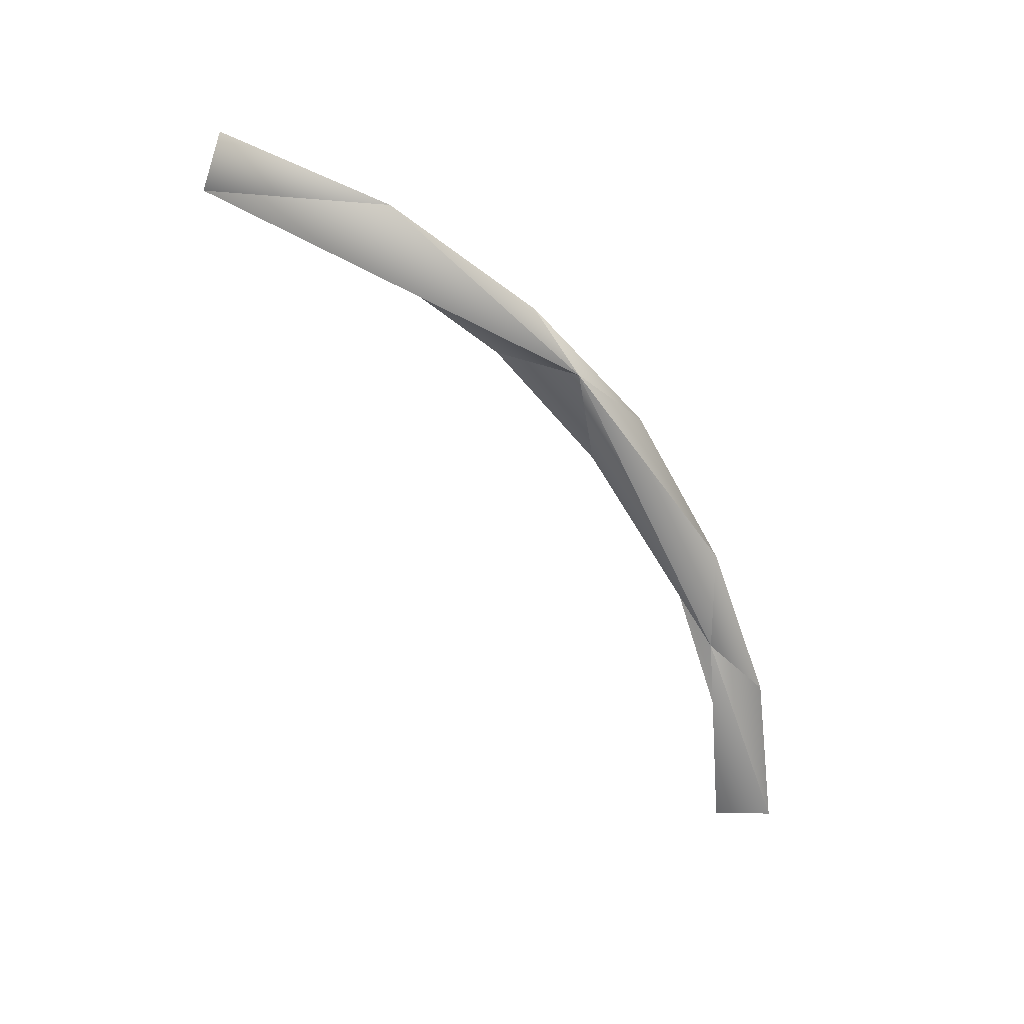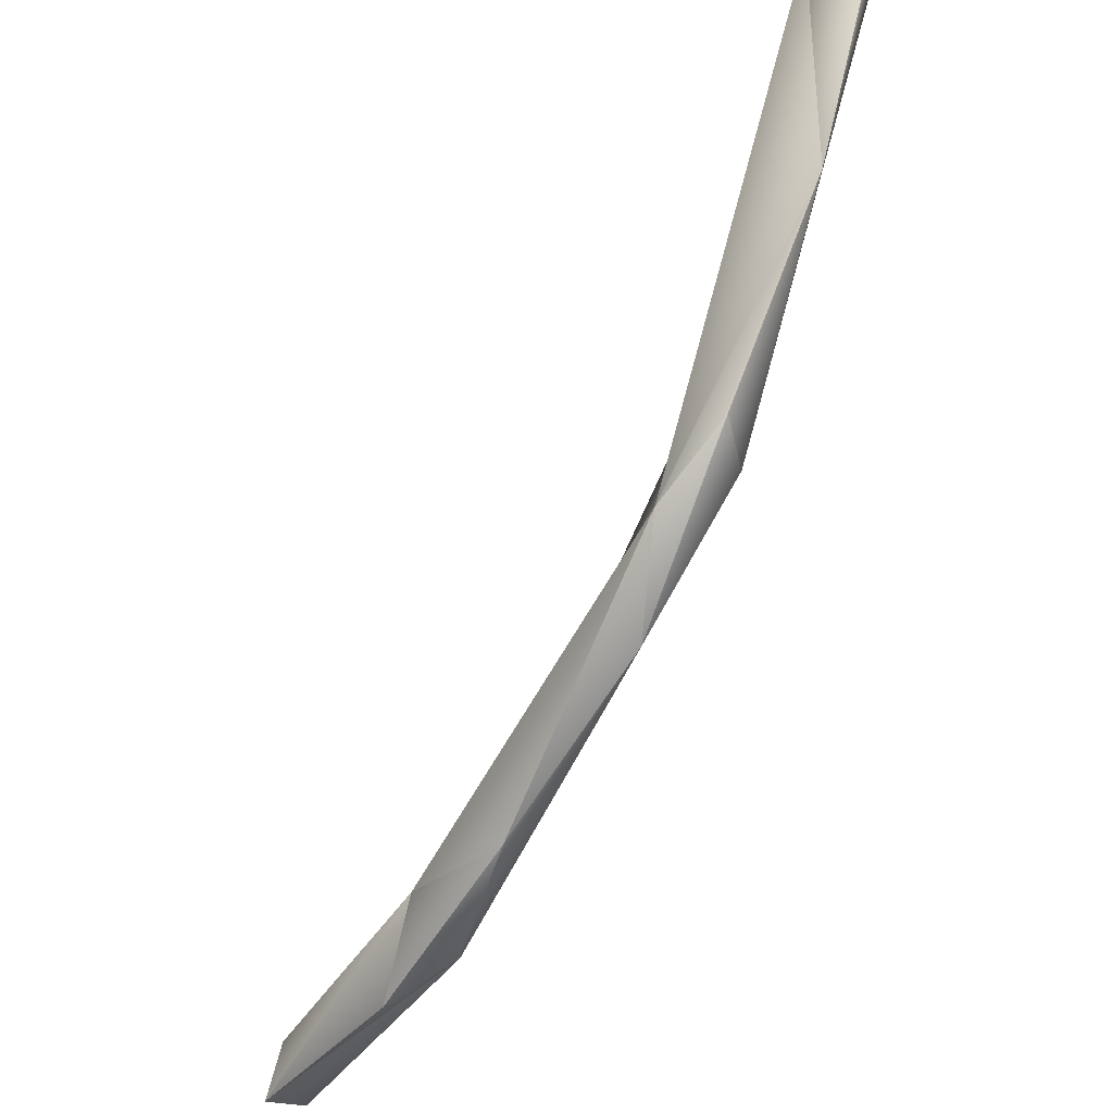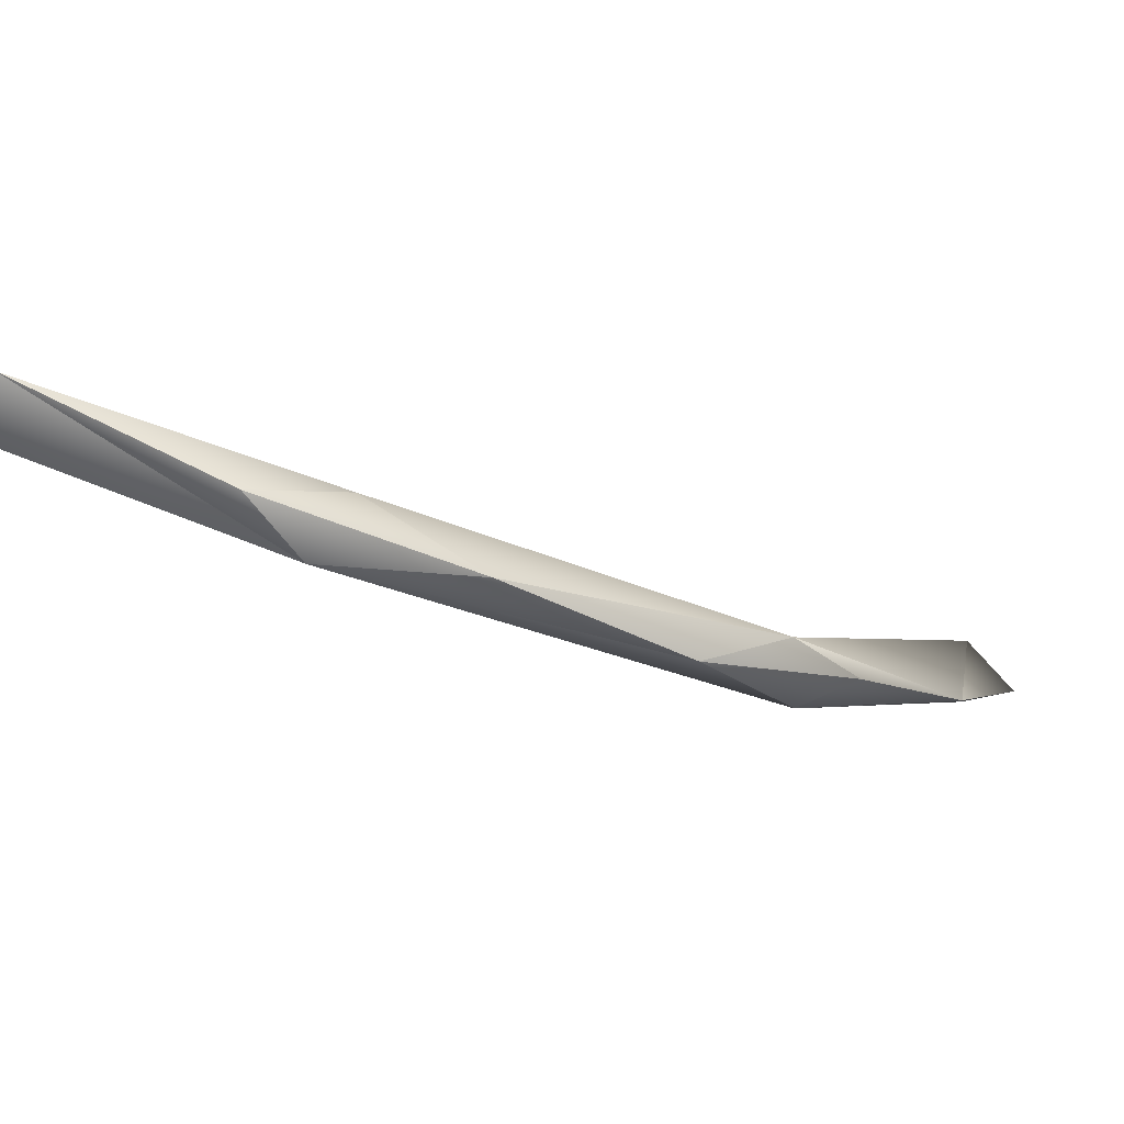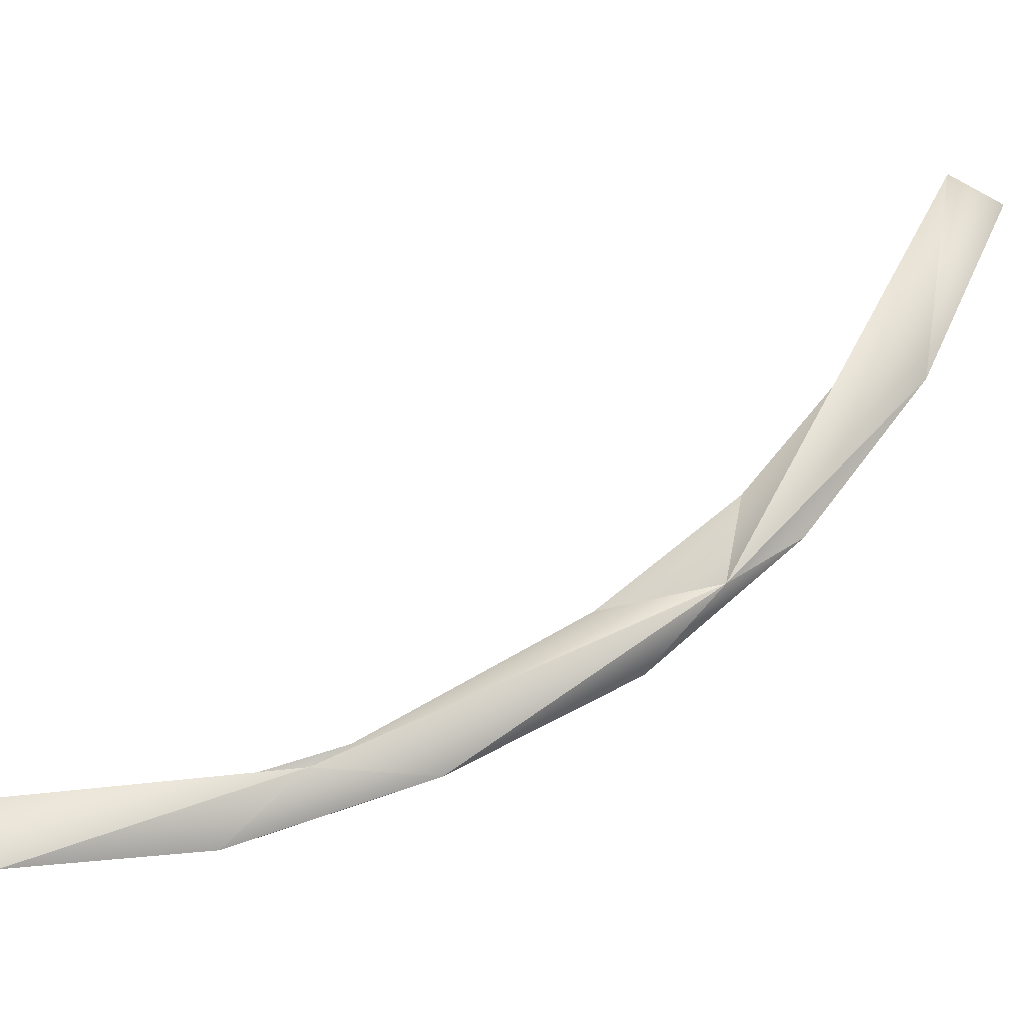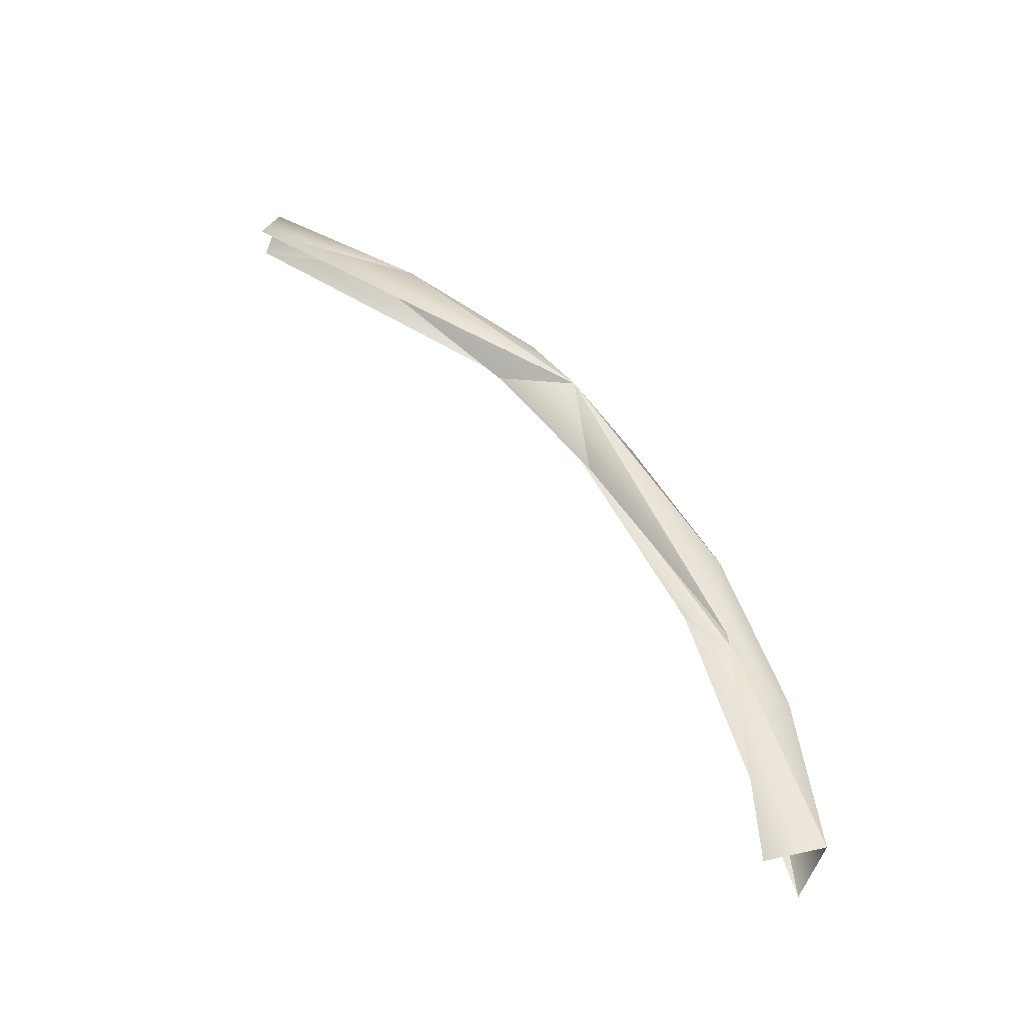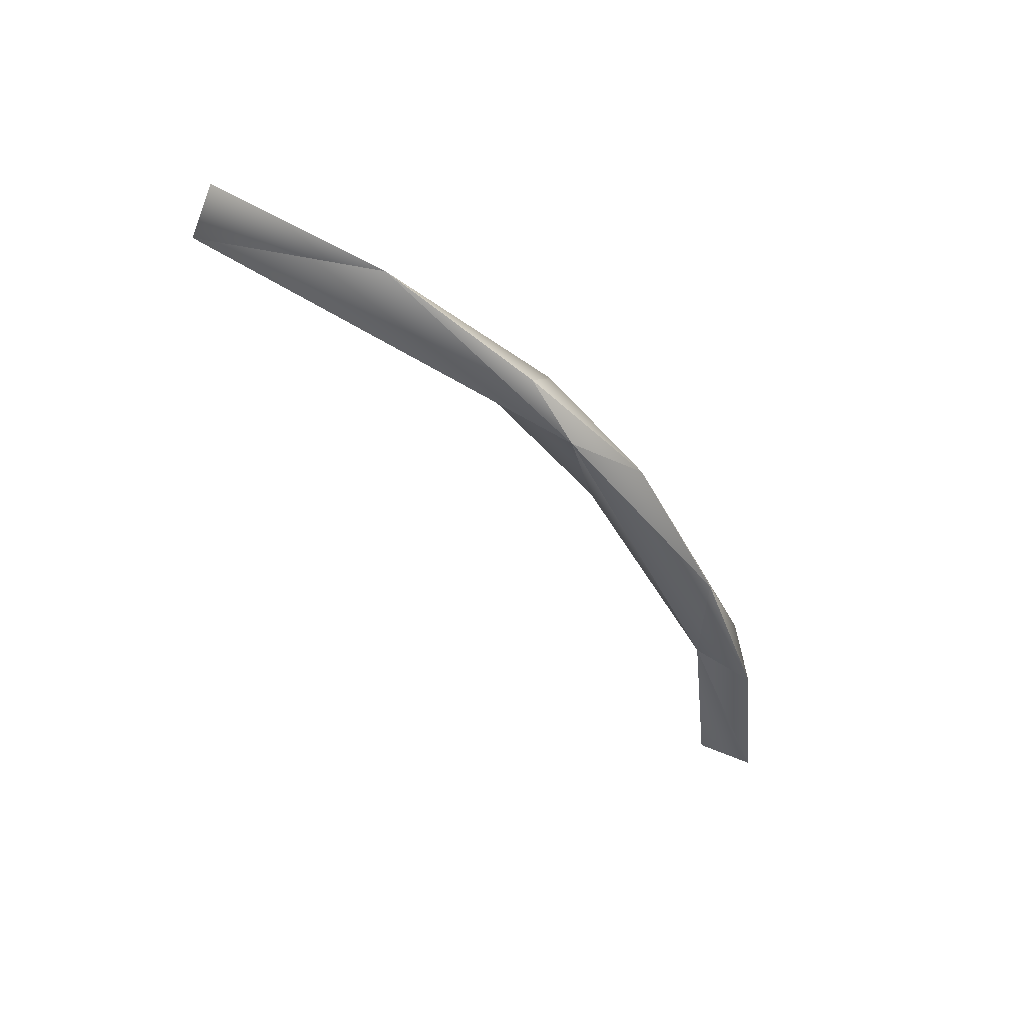
<metadata>
{"format":"obj","ext":"obj","renderer":"f3d","projection":"perspective","resolution":1024,"background":"white","views":[{"elev":27.5,"azim":87.2,"up":"+Y"},{"elev":-34.4,"azim":147.8,"up":"+Z"},{"elev":-79.3,"azim":66.6,"up":"+Z"},{"elev":-18.4,"azim":87.9,"up":"+Z"},{"elev":-38.4,"azim":82.3,"up":"+Y"},{"elev":53.6,"azim":102.9,"up":"+Y"}]}
</metadata>
<code>
o LM_L_LSL_swLO
v 2021 1.03e+04 -4.227e+04
v 457.5 9406 -3.691e+04
v 2410 3.177e+04 -3.493e+04
v -2135 3.067e+04 -3.823e+04
v -2572 7738 -4.065e+04
v 2021 1.03e+04 -4.227e+04
v -2135 3.067e+04 -3.823e+04
v -1378 3.602e+04 -3.191e+04
v -2572 7738 -4.065e+04
v 2410 3.177e+04 -3.493e+04
v 921 2.558e+04 -4.062e+04
v 2021 1.03e+04 -4.227e+04
v 921 2.558e+04 -4.062e+04
v -2135 3.067e+04 -3.823e+04
v 2021 1.03e+04 -4.227e+04
v 2410 3.177e+04 -3.493e+04
v 921.6 4.131e+04 -3.52e+04
v 921 2.558e+04 -4.062e+04
v 921.6 4.131e+04 -3.52e+04
v -2135 3.067e+04 -3.823e+04
v 921 2.558e+04 -4.062e+04
v -1378 3.602e+04 -3.191e+04
v -2135 3.067e+04 -3.823e+04
v -2553 6.444e+04 -1.788e+04
v -368.3 5.592e+04 -2.727e+04
v -2135 3.067e+04 -3.823e+04
v 921.6 4.131e+04 -3.52e+04
v 2410 3.177e+04 -3.493e+04
v 2439 6.183e+04 -2.103e+04
v 921.6 4.131e+04 -3.52e+04
v 2410 3.177e+04 -3.493e+04
v 464.6 5.226e+04 -2.269e+04
v 2439 6.183e+04 -2.103e+04
v -368.3 5.592e+04 -2.727e+04
v -2553 6.444e+04 -1.788e+04
v -2135 3.067e+04 -3.823e+04
v -368.3 5.592e+04 -2.727e+04
v 921.6 4.131e+04 -3.52e+04
v 2439 6.183e+04 -2.103e+04
v 464.6 5.226e+04 -2.269e+04
v 467 6.343e+04 -1.349e+04
v 2439 6.183e+04 -2.103e+04
v -368.3 5.592e+04 -2.727e+04
v 2439 6.183e+04 -2.103e+04
v 927.5 6.79e+04 -1.697e+04
v 927.5 6.79e+04 -1.697e+04
v -2553 6.444e+04 -1.788e+04
v -368.3 5.592e+04 -2.727e+04
v 467 6.343e+04 -1.349e+04
v 1518 7.265e+04 -2464
v 2439 6.183e+04 -2.103e+04
v 175 7.789e+04 -3870
v 927.5 6.79e+04 -1.697e+04
v 2439 6.183e+04 -2.103e+04
v 175 7.789e+04 -3870
v -2553 6.444e+04 -1.788e+04
v 927.5 6.79e+04 -1.697e+04
v 175 7.789e+04 -3870
v 2439 6.183e+04 -2.103e+04
v 2056 8.008e+04 1.249e+04
v -2522 8.161e+04 1.198e+04
v -2553 6.444e+04 -1.788e+04
v 175 7.789e+04 -3870
v 2056 8.008e+04 1.249e+04
v 72.09 8.481e+04 1.09e+04
v 175 7.789e+04 -3870
v 72.09 8.481e+04 1.09e+04
v -2522 8.161e+04 1.198e+04
v 175 7.789e+04 -3870
f 3 2 1
f 6 5 4
f 9 8 7
f 12 11 10
f 15 14 13
f 18 17 16
f 21 20 19
f 24 23 22
f 27 26 25
f 30 29 28
f 33 32 31
f 36 35 34
f 39 38 37
f 42 41 40
f 45 44 43
f 48 47 46
f 51 50 49
f 54 53 52
f 57 56 55
f 60 59 58
f 63 62 61
f 66 65 64
f 69 68 67

</code>
